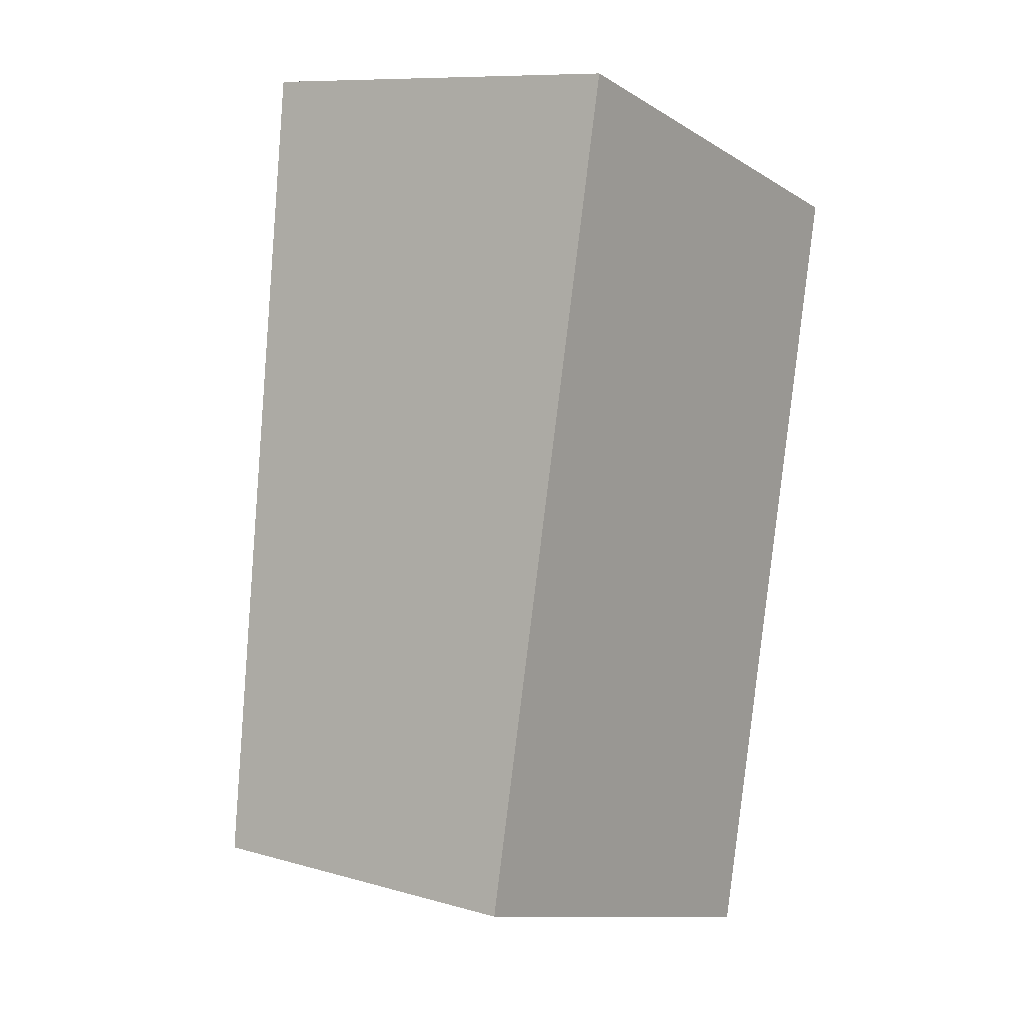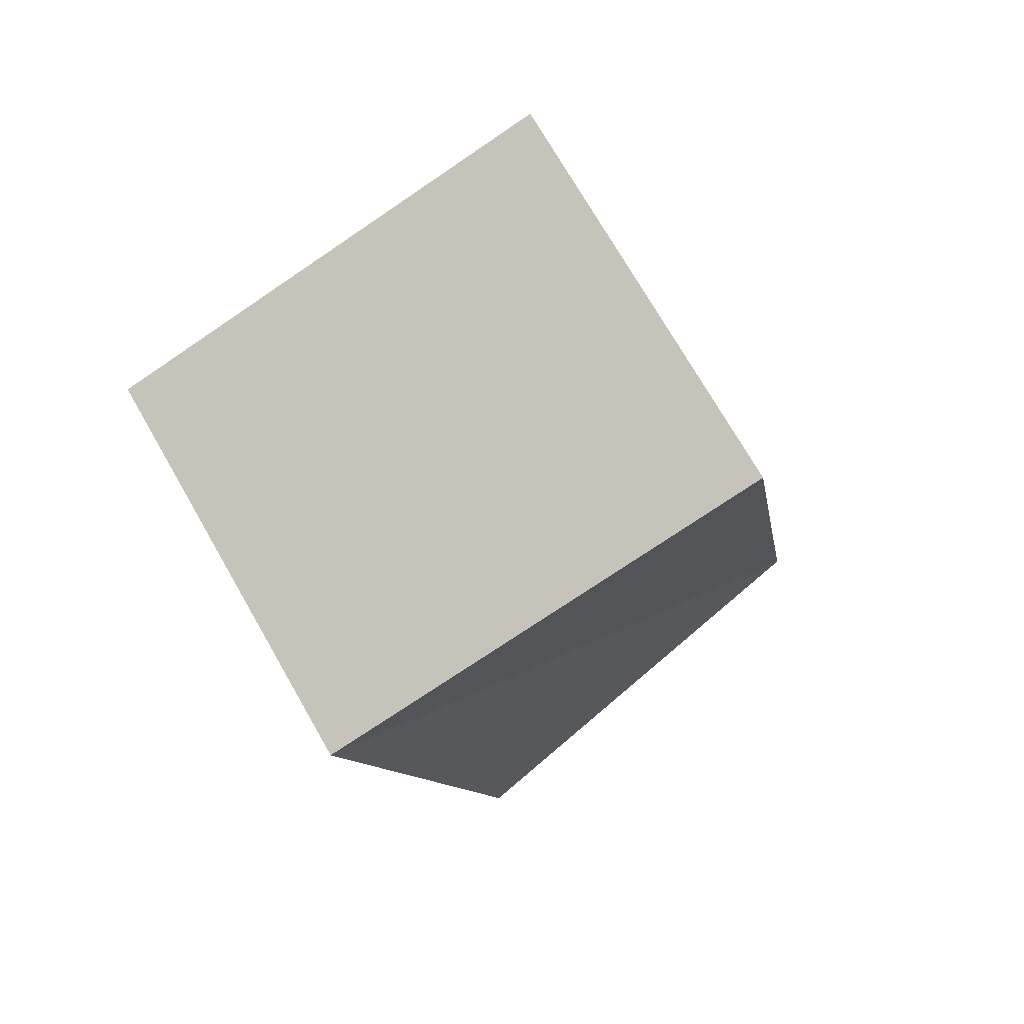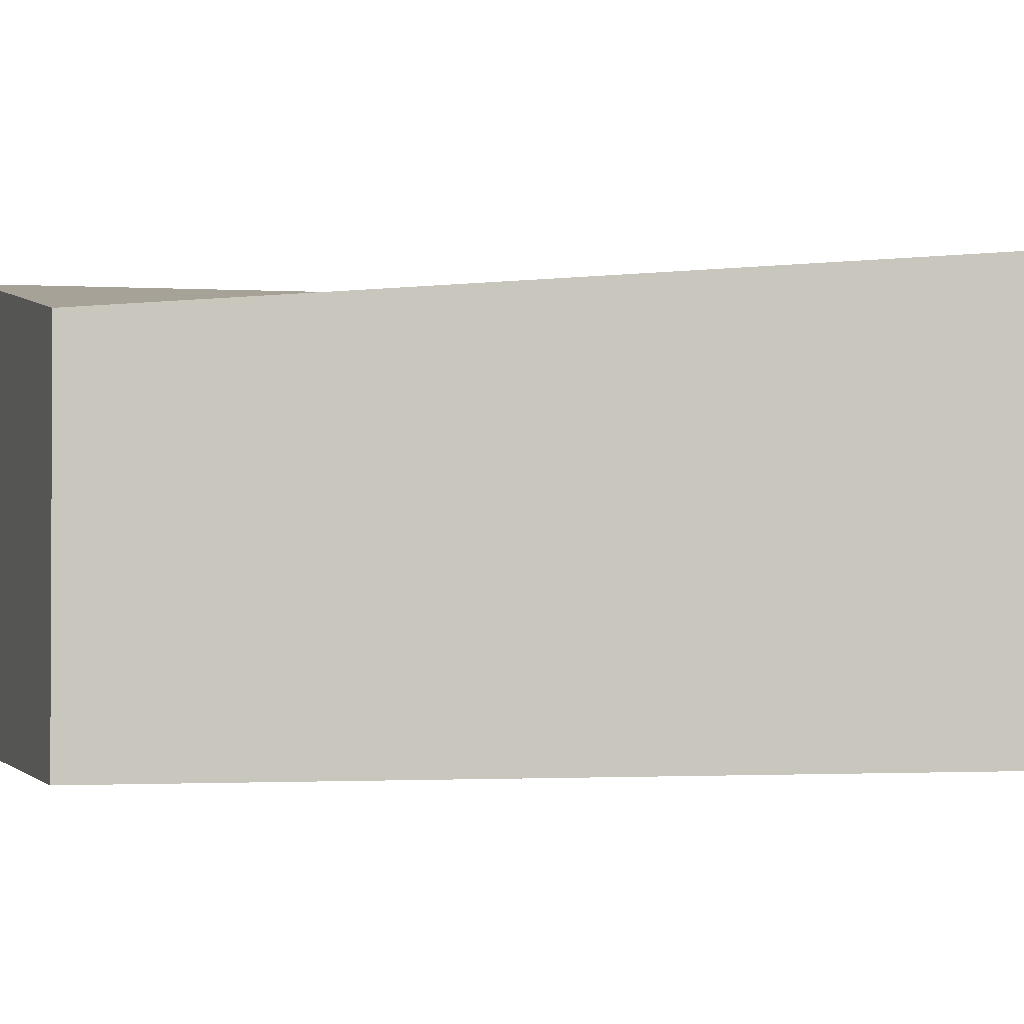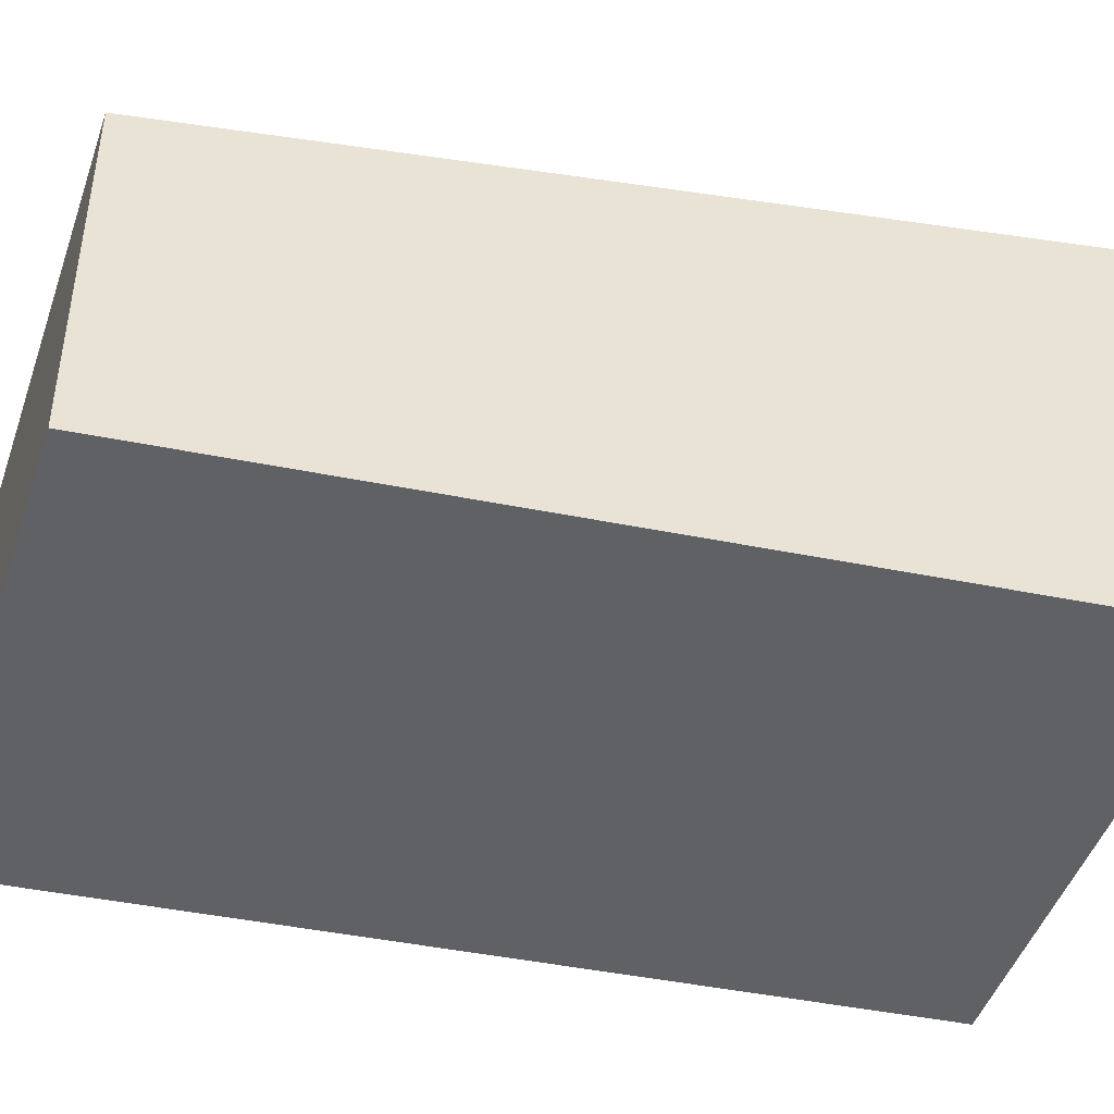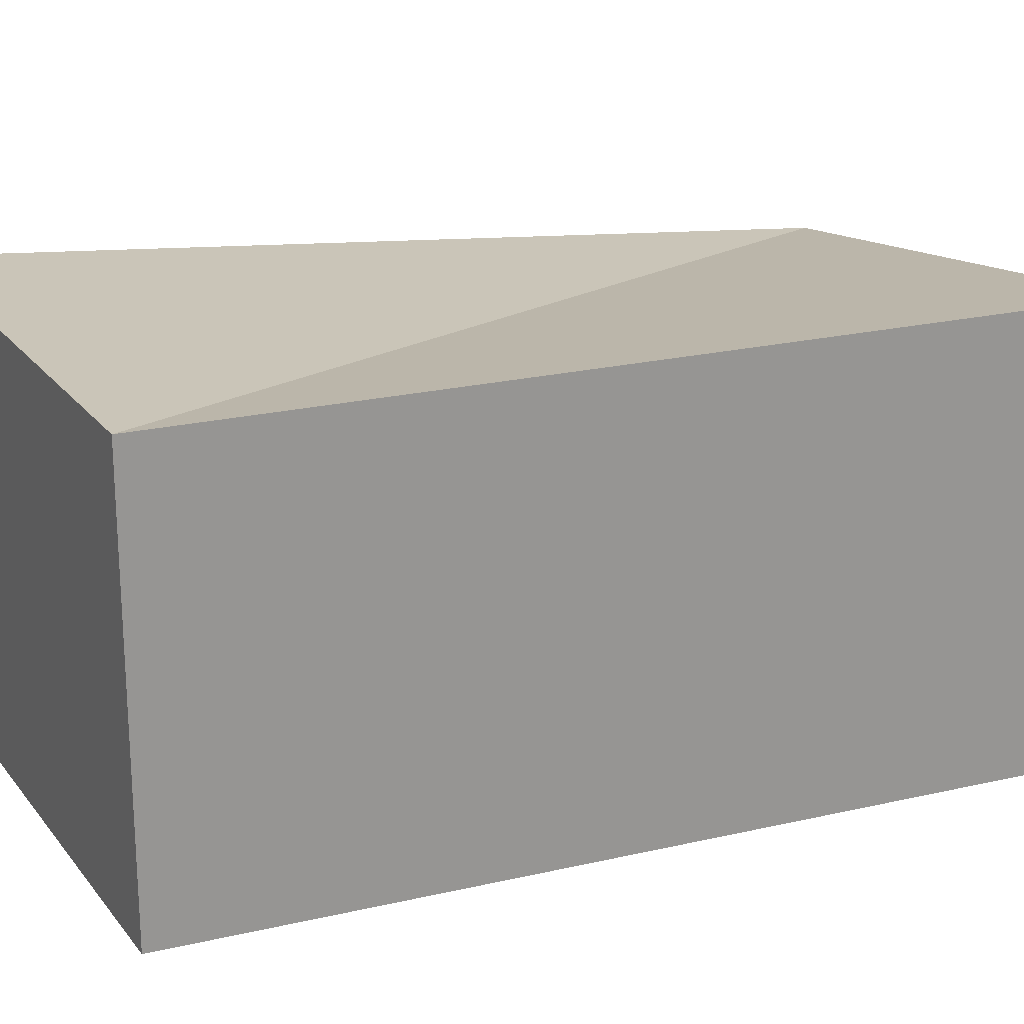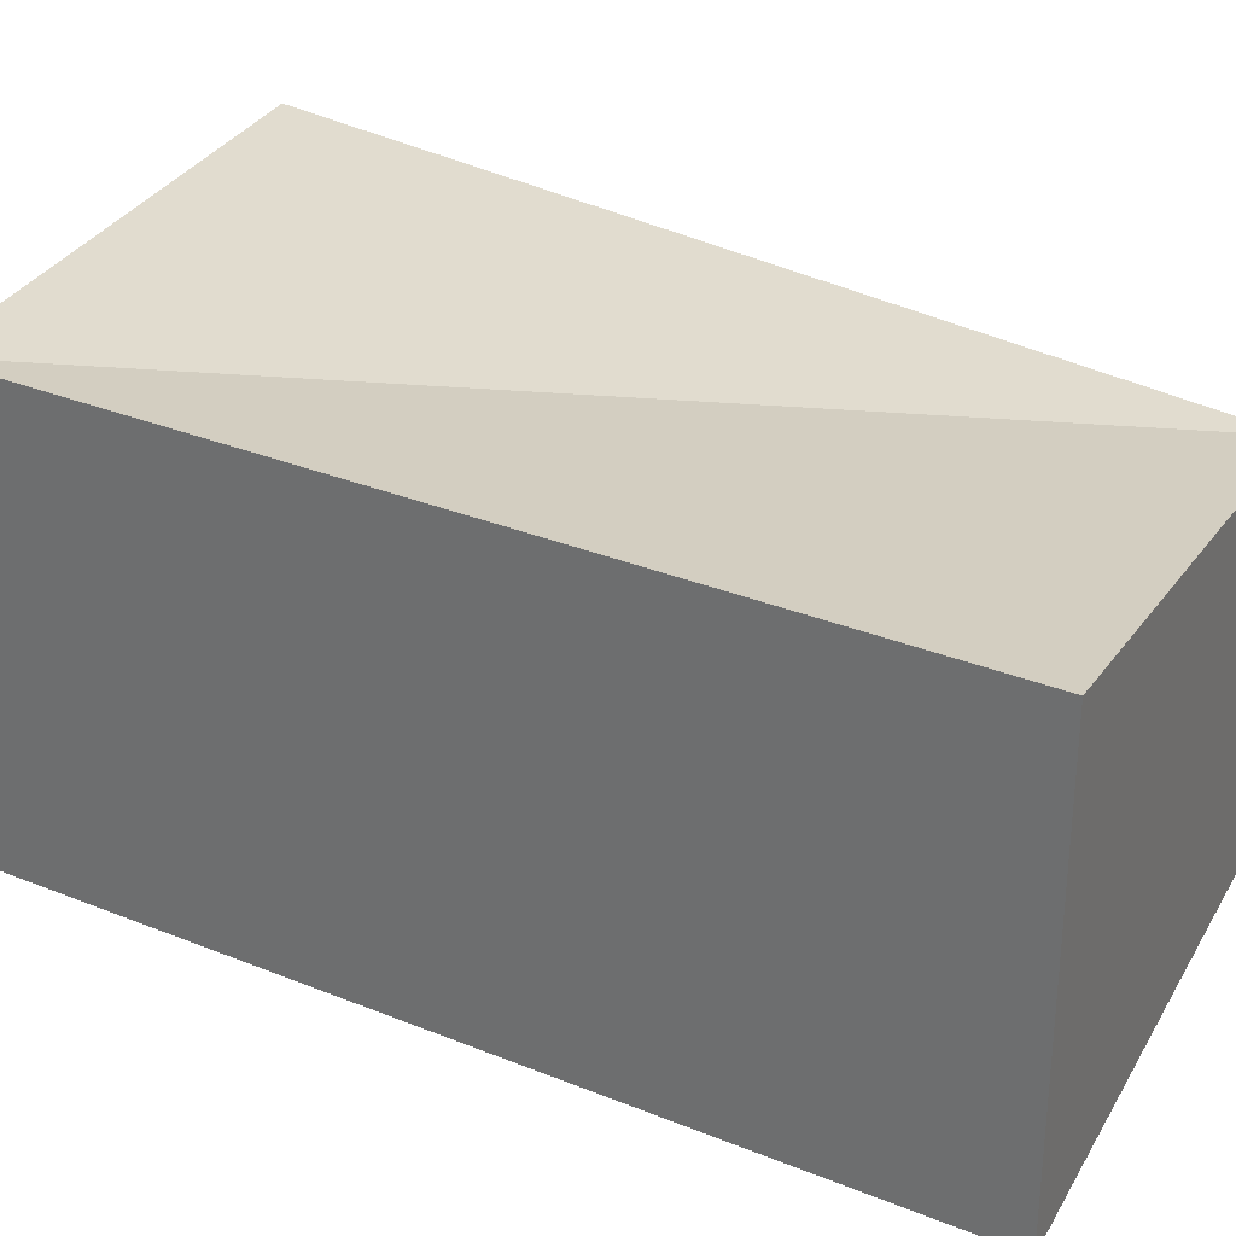
<metadata>
{"format":"obj","ext":"obj","renderer":"f3d","projection":"perspective","resolution":1024,"background":"white","views":[{"elev":9.8,"azim":-53.8,"up":"+Z"},{"elev":73.3,"azim":150.1,"up":"+Z"},{"elev":-1.6,"azim":-90.1,"up":"+Y"},{"elev":-45.9,"azim":-90.9,"up":"+Y"},{"elev":22.2,"azim":80.0,"up":"+Y"},{"elev":31.5,"azim":132.1,"up":"+Y"}]}
</metadata>
<code>
v  1.747 4.172 8.155
v  0 0 0
v  1.747 -4.994e-16 8.155
v  7.469e-05 3.497 -0.0001107
v  4.544 8.555e-17 -1.397
v  4.544 4.172 -1.397
v  6.291 4.172 6.758
v  6.291 -4.138e-16 6.758
g defaultobject
f 1 2 3
f 2 1 4
f 4 5 2
f 5 4 6
f 5 7 8
f 7 5 6
f 8 1 3
f 1 8 7
f 6 4 7
f 7 4 1
f 8 2 5
f 2 8 3

</code>
